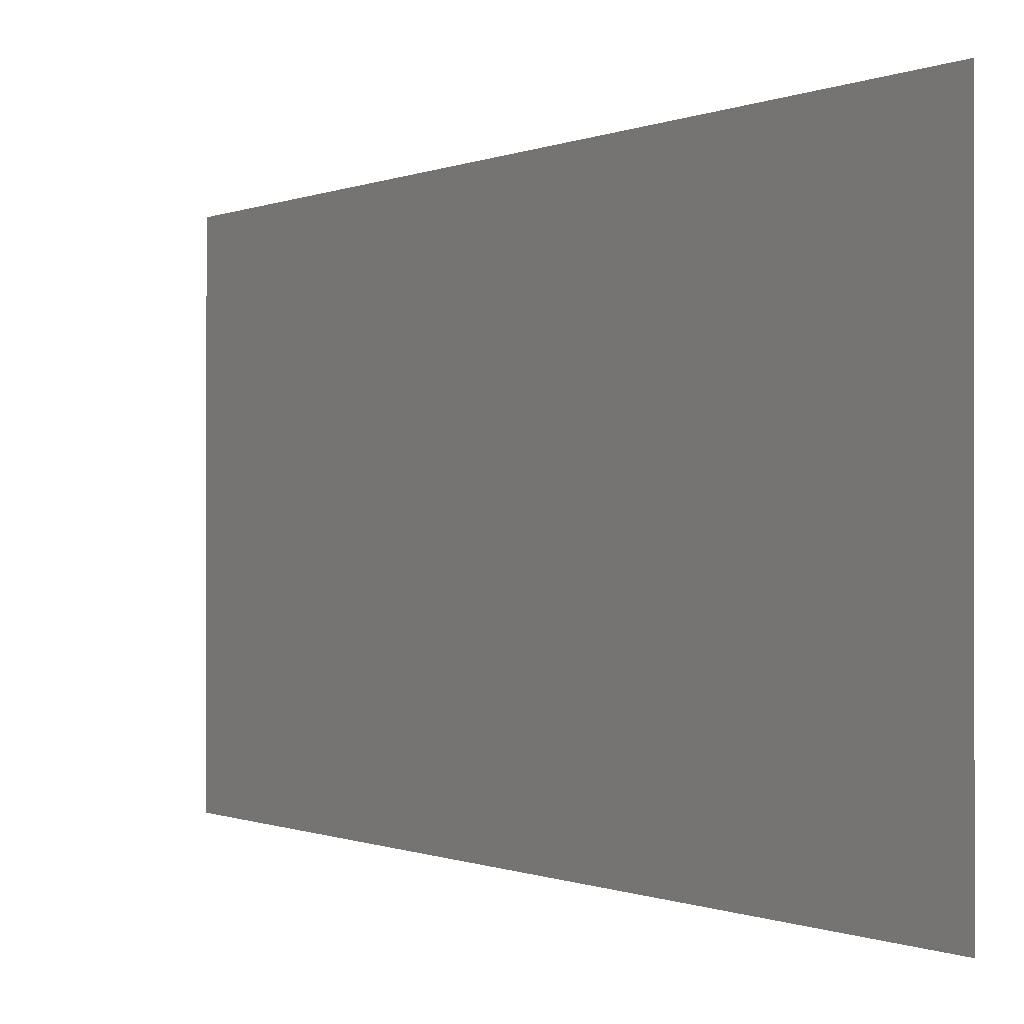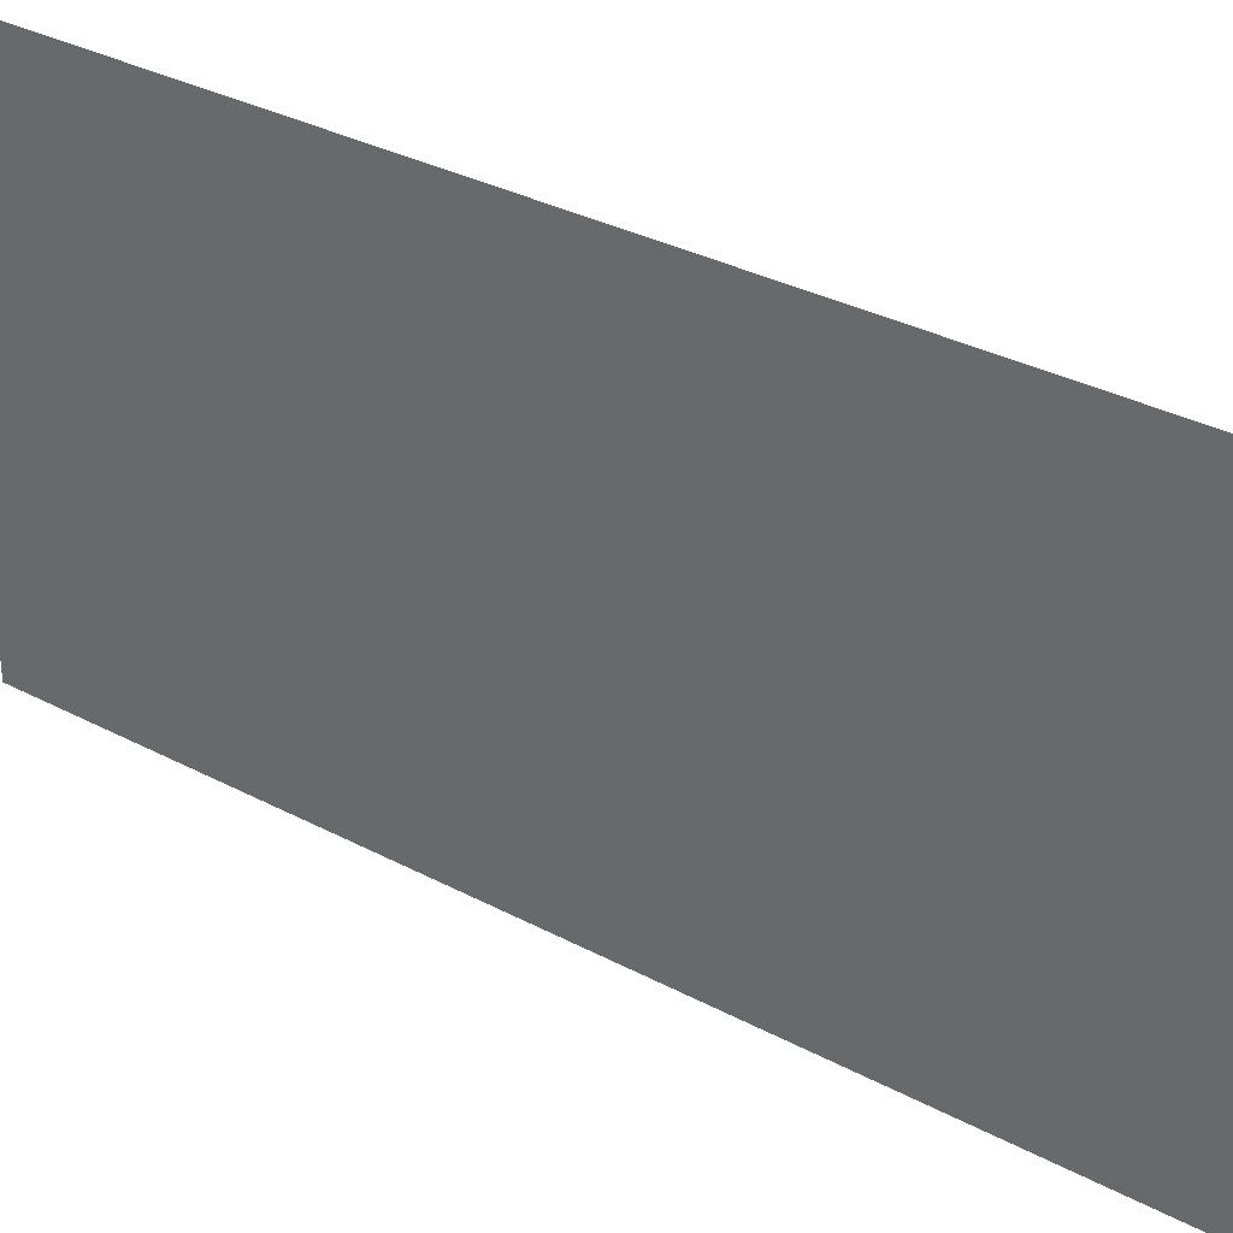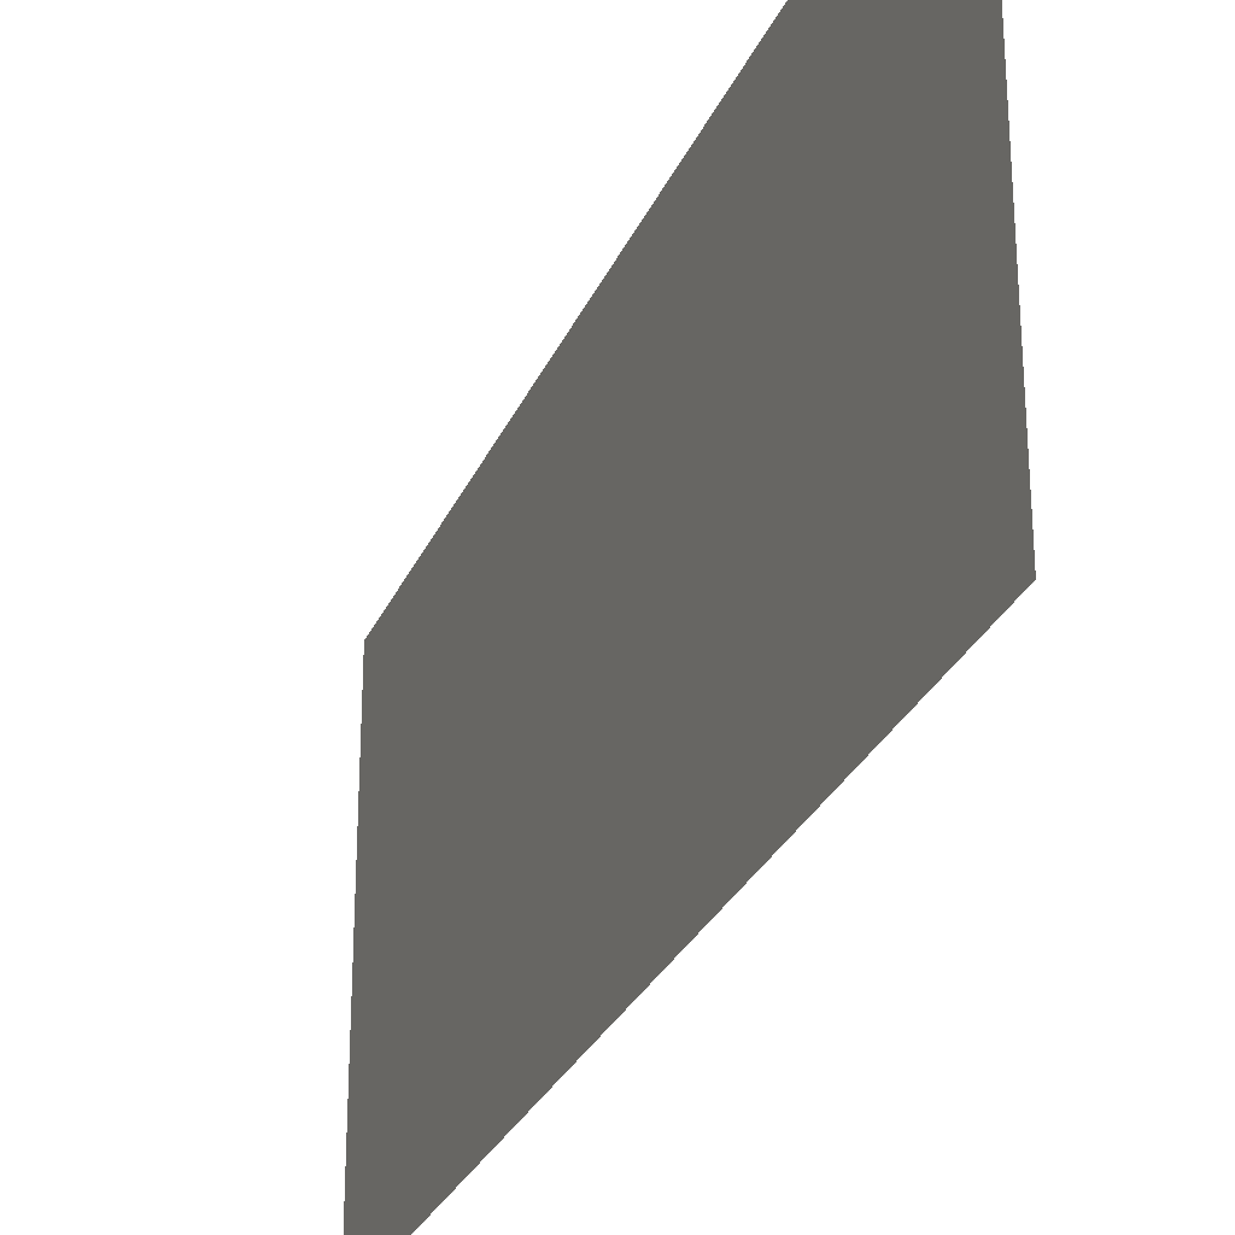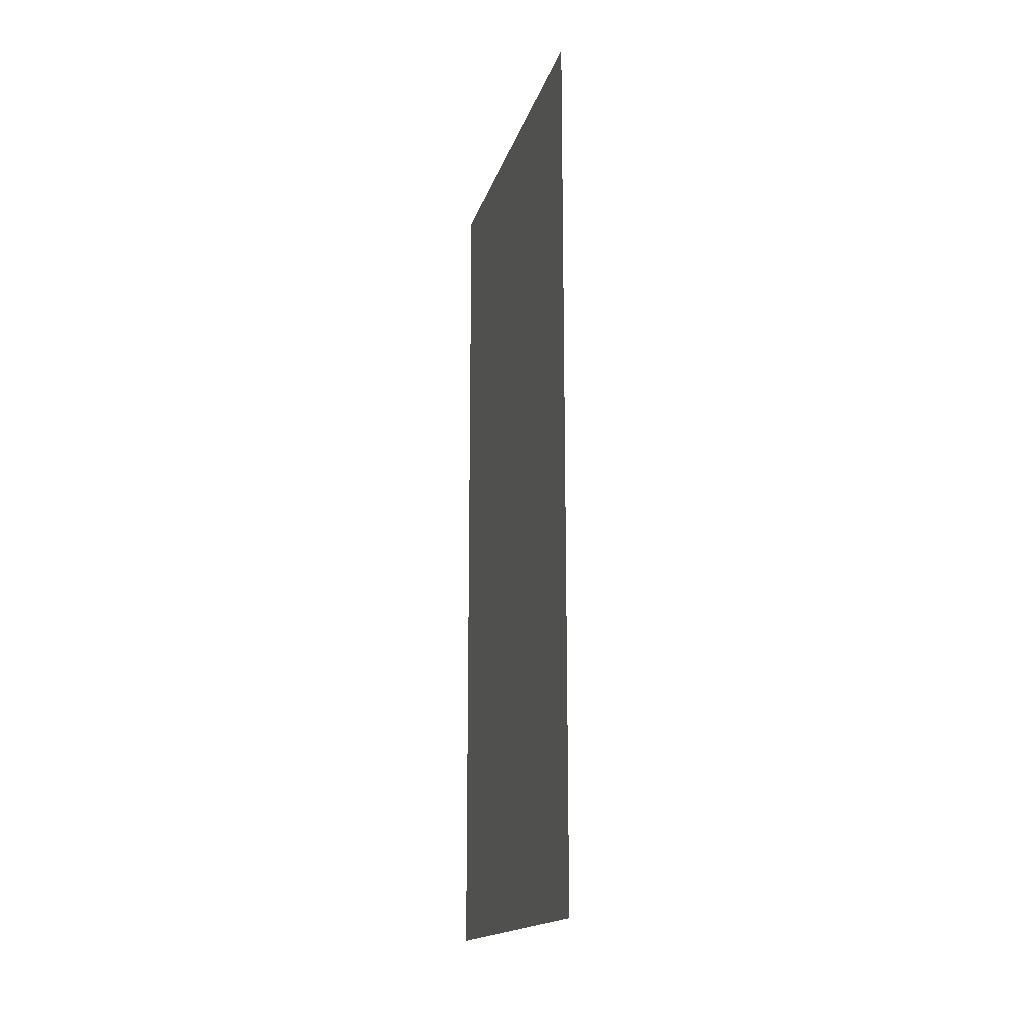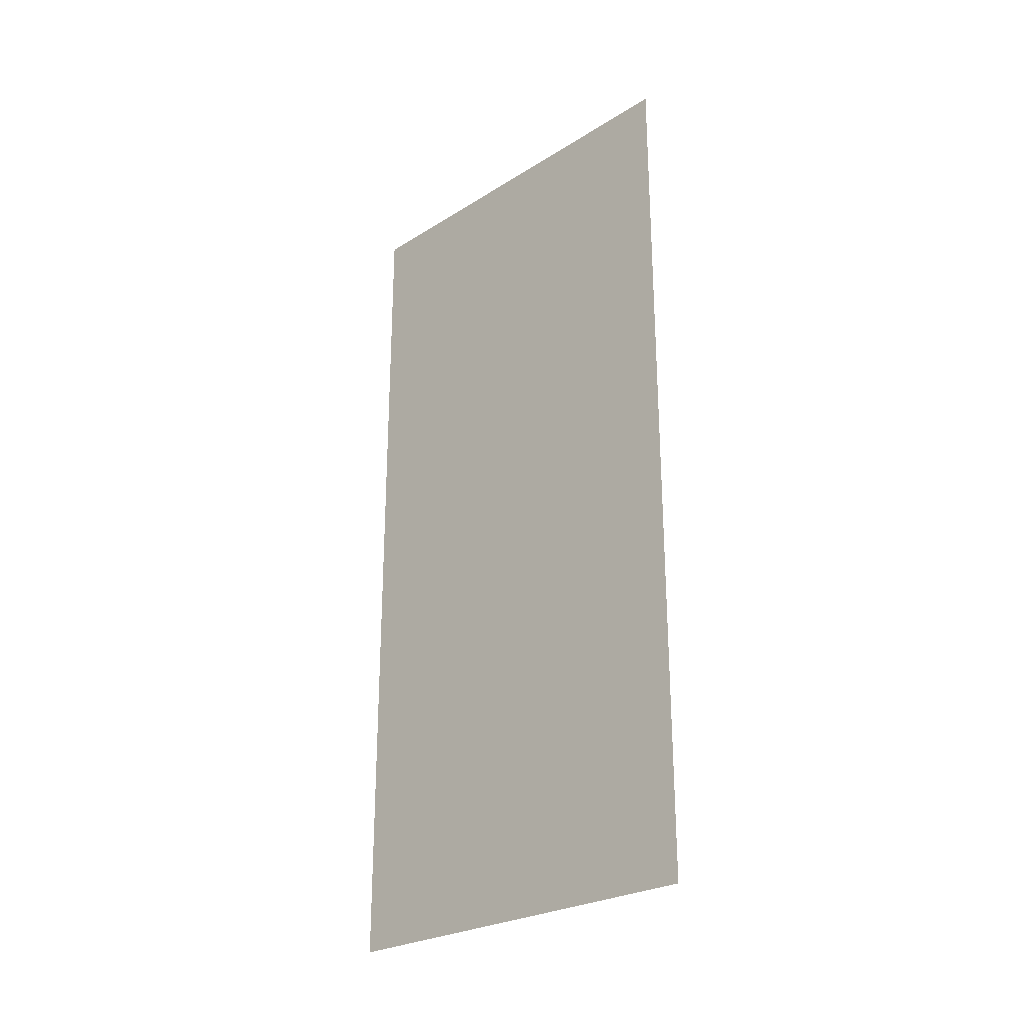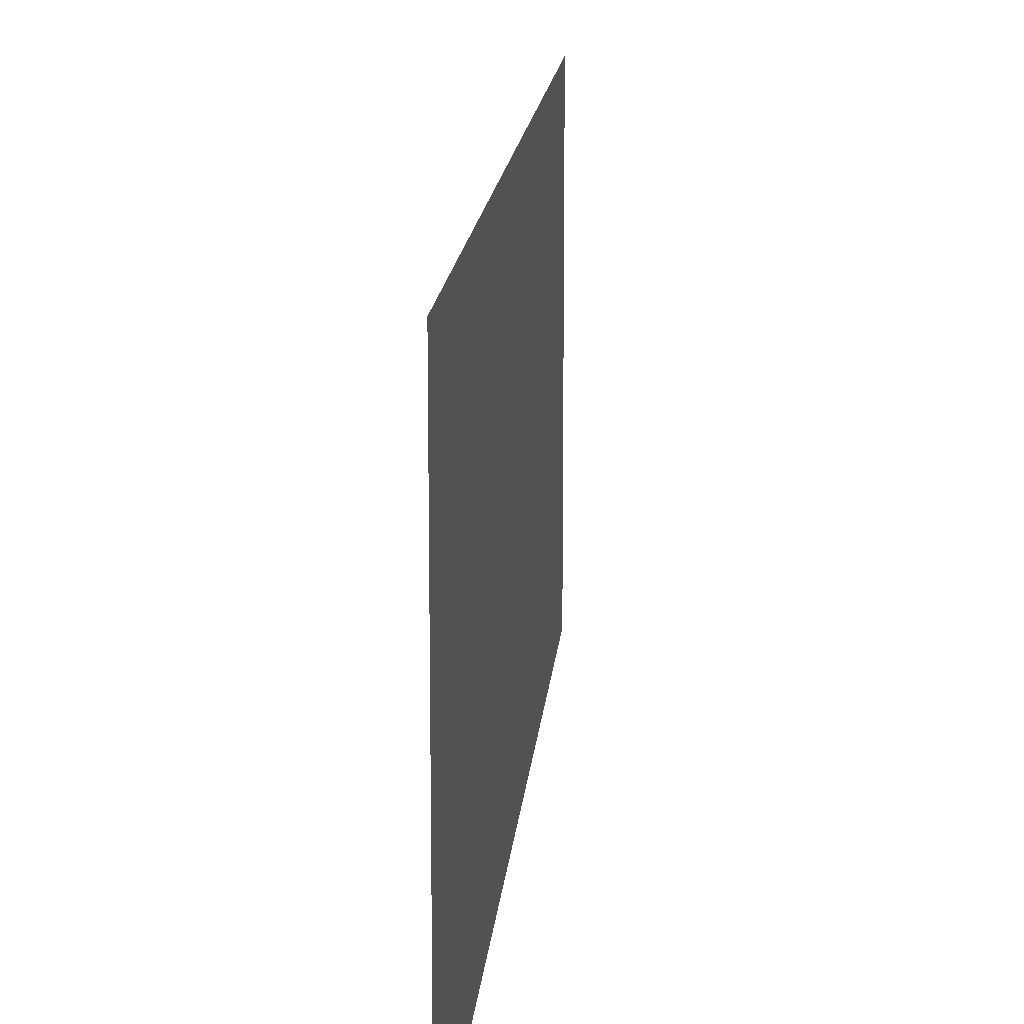
<metadata>
{"format":"obj","ext":"obj","renderer":"f3d","projection":"perspective","resolution":1024,"background":"white","views":[{"elev":-0.3,"azim":150.8,"up":"+Y"},{"elev":31.8,"azim":127.2,"up":"+Y"},{"elev":-28.6,"azim":-20.3,"up":"+Y"},{"elev":-16.6,"azim":165.8,"up":"+Z"},{"elev":-25.9,"azim":134.7,"up":"+Z"},{"elev":15.4,"azim":4.8,"up":"+Y"}]}
</metadata>
<code>
v -3.822 -3.842 -16.59
v -3.822 -3.842 -32.76
v -3.822 3.842 -32.76
v -3.822 3.842 -16.59
f 1 2 3
f 1 3 4

</code>
